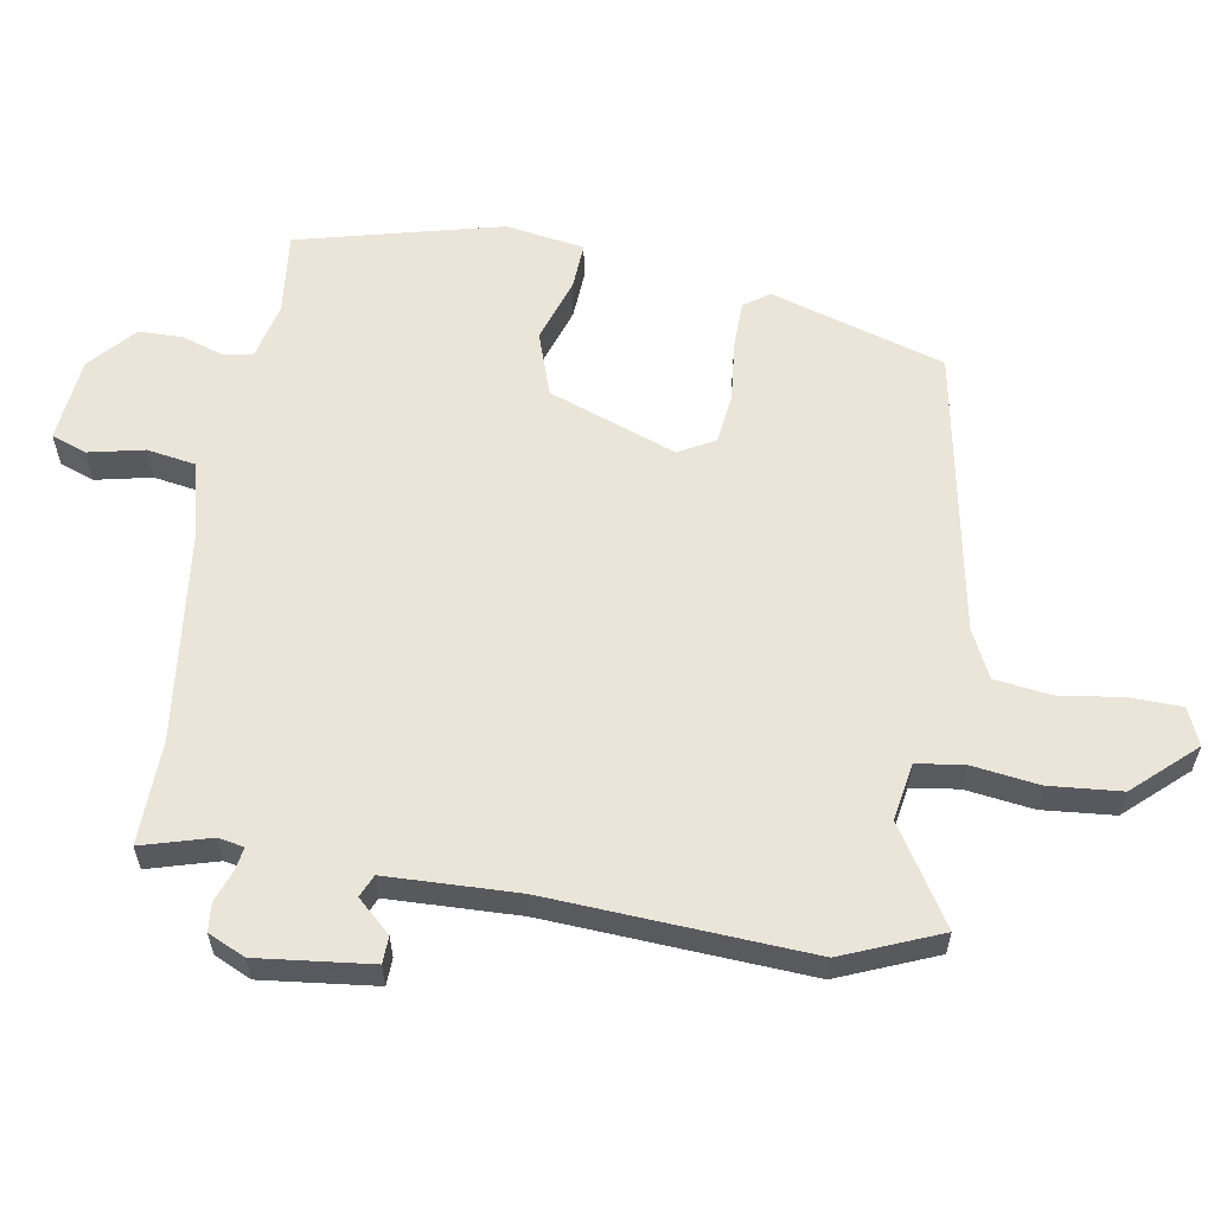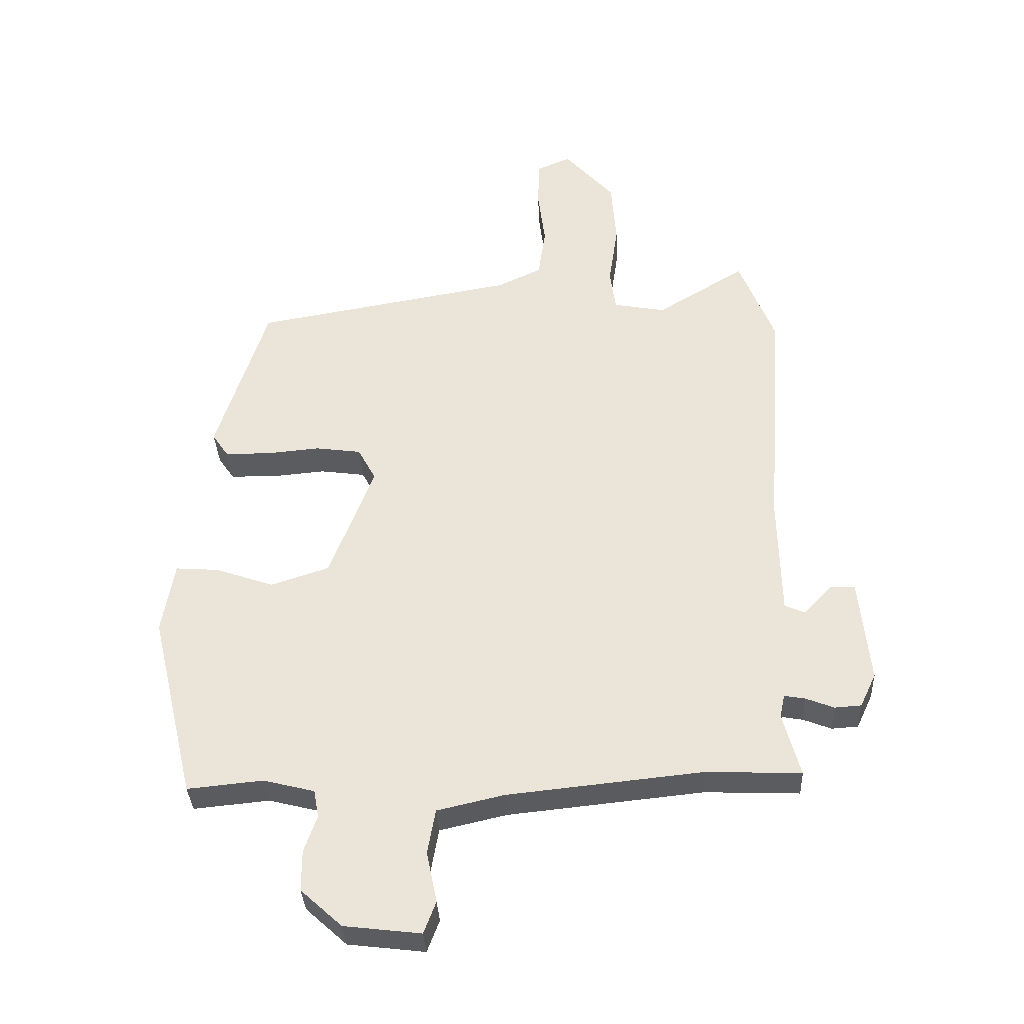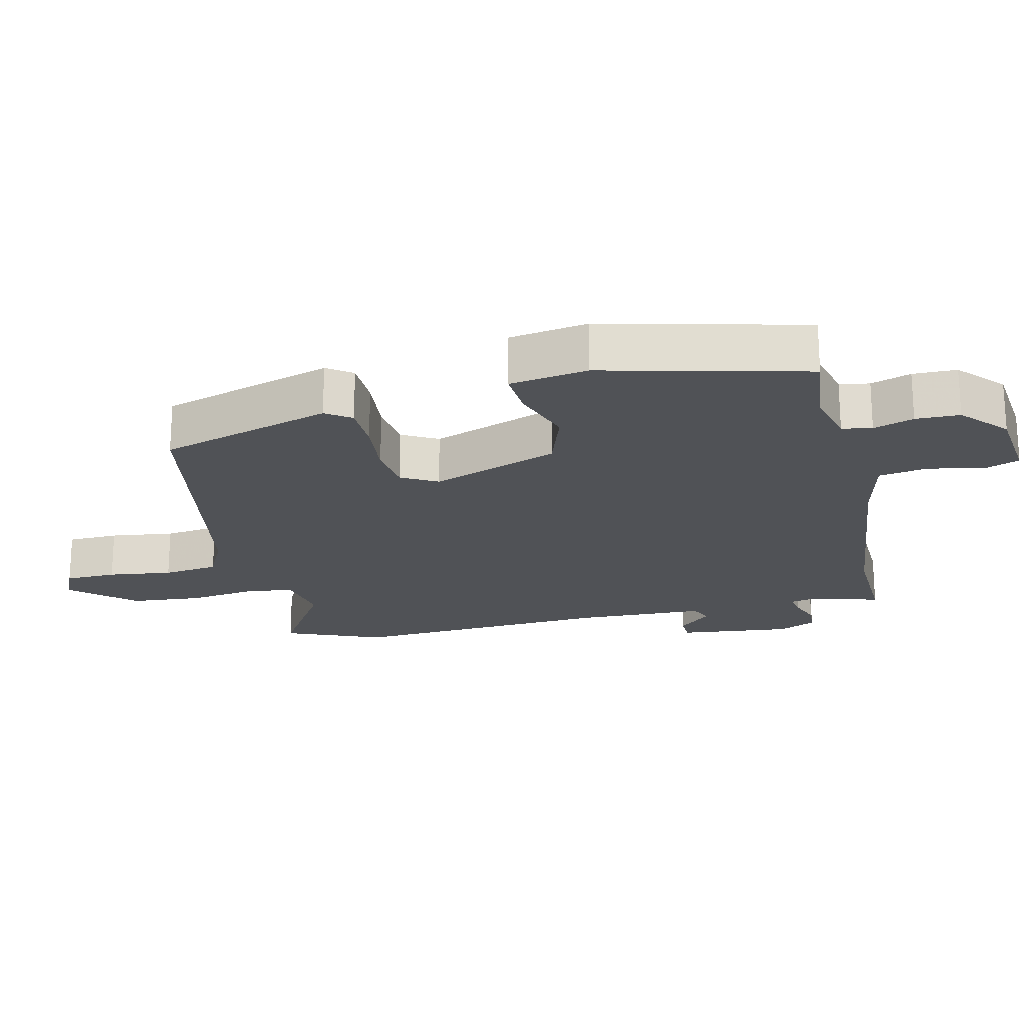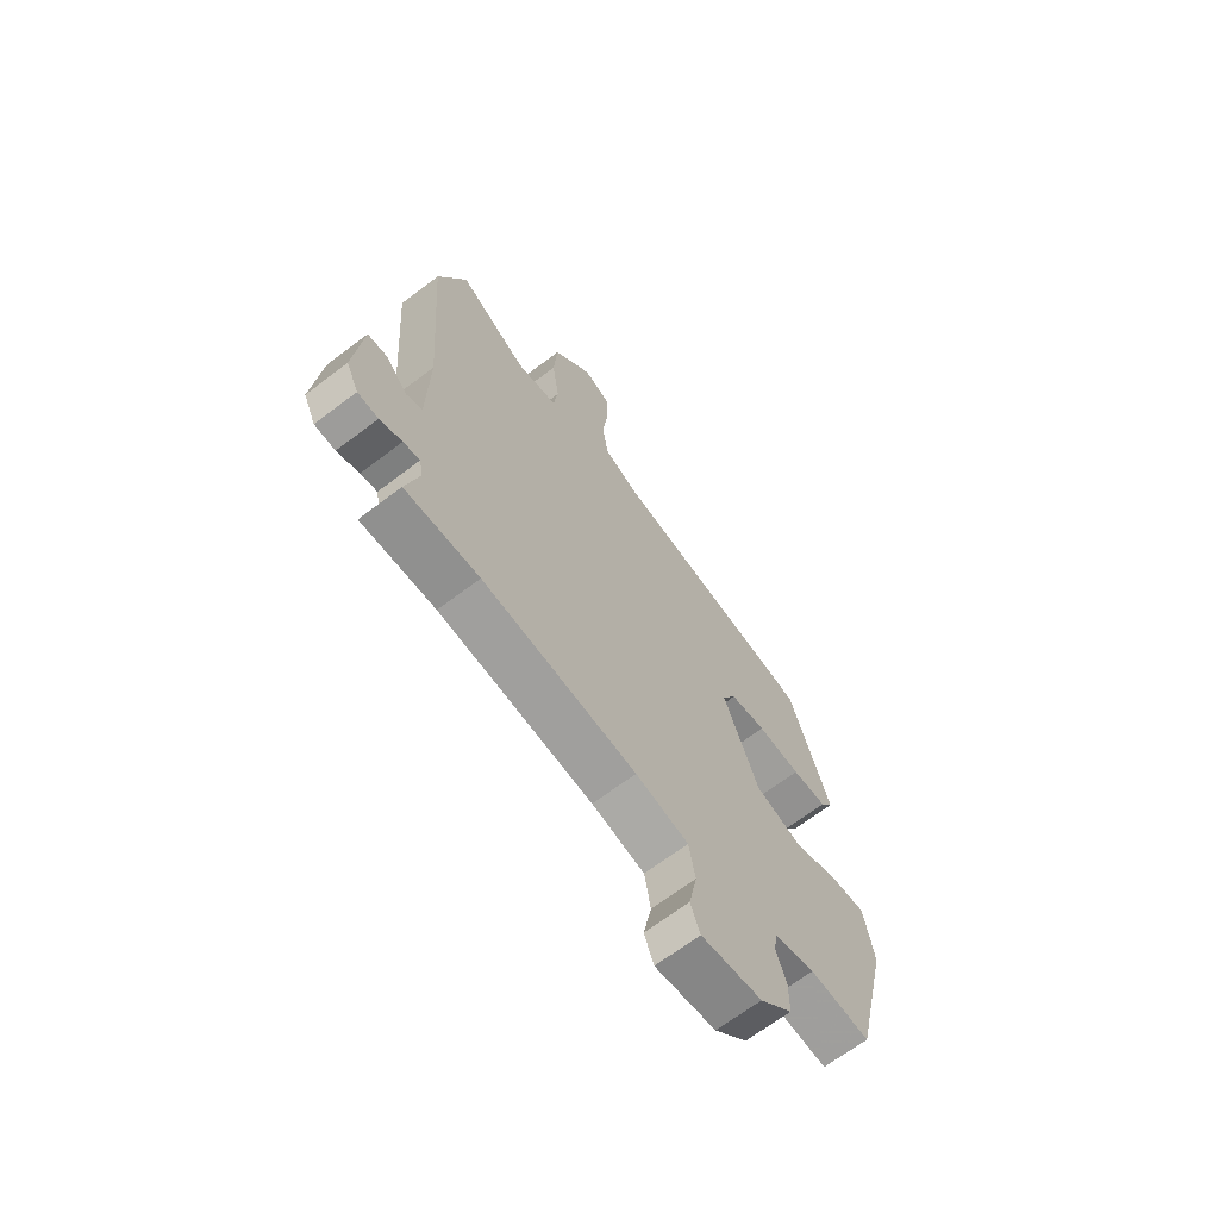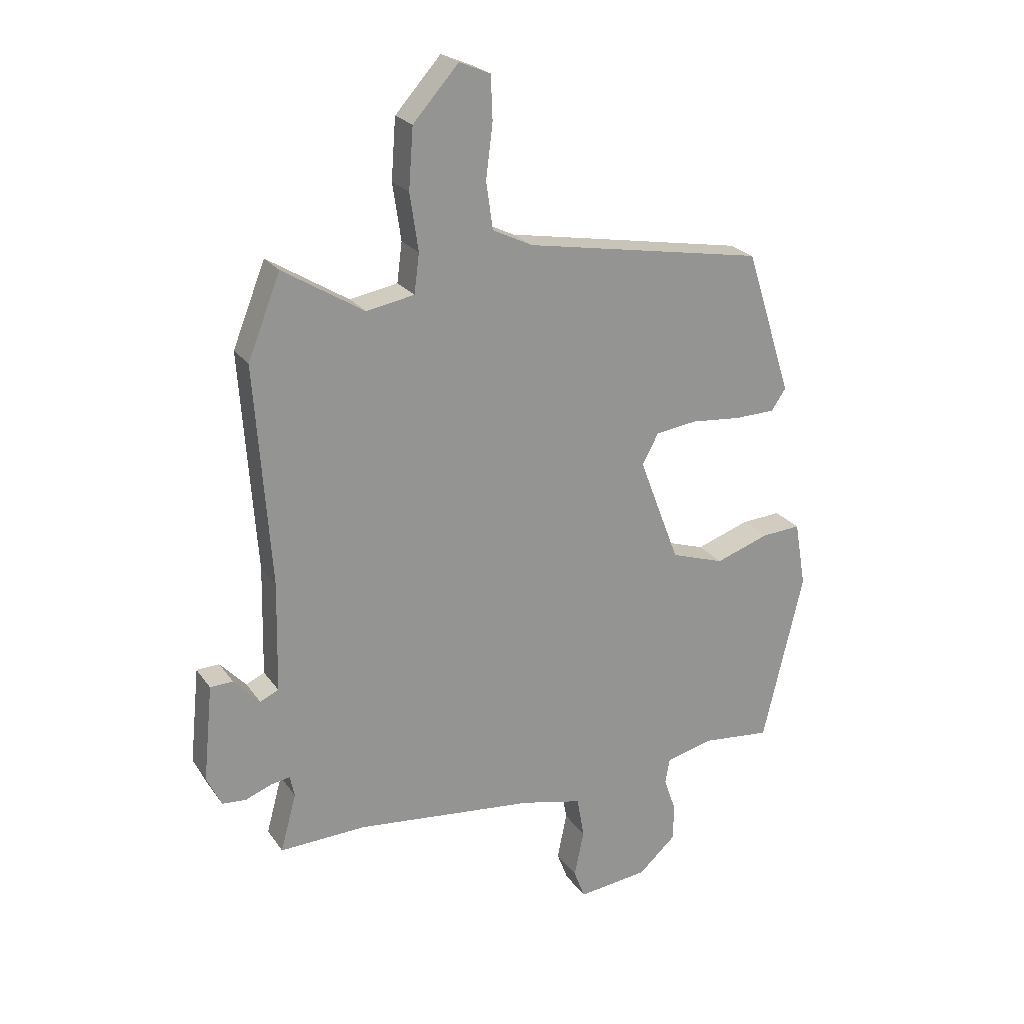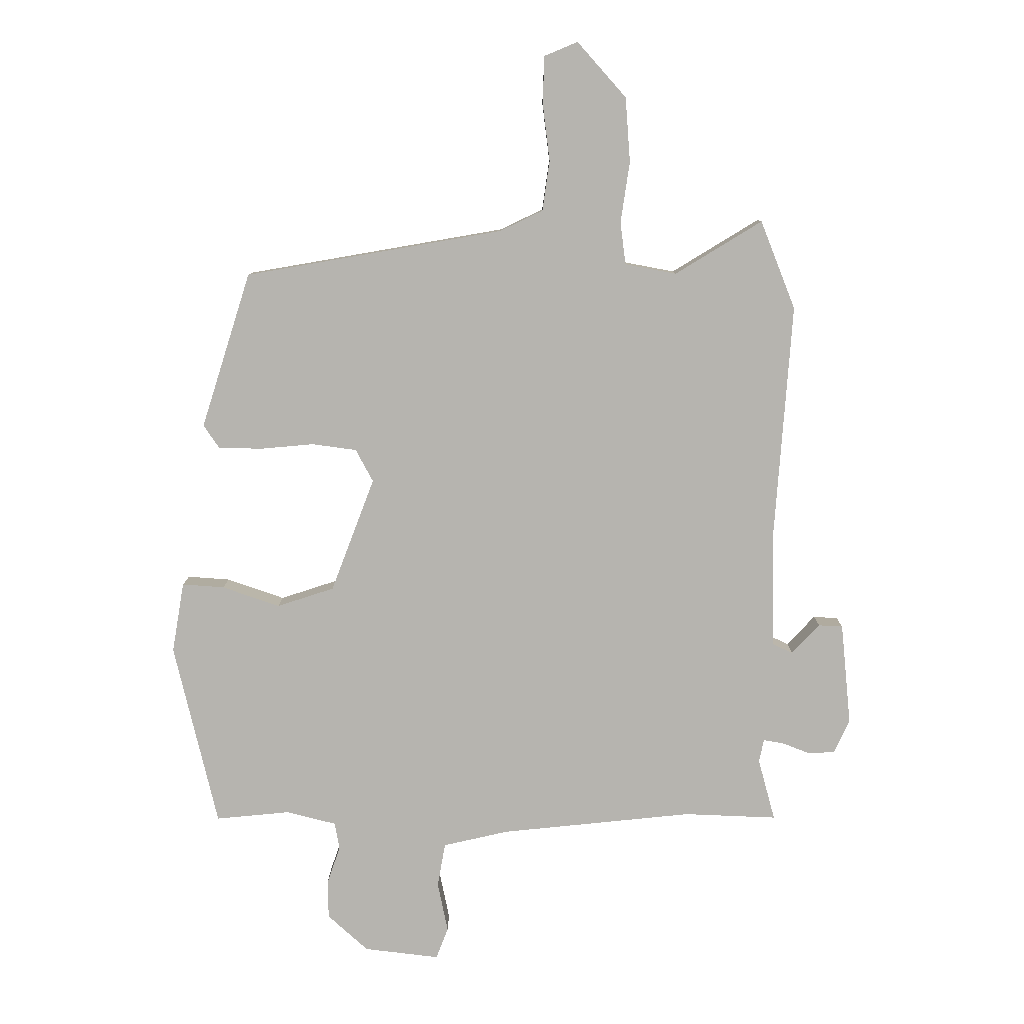
<metadata>
{"format":"obj","ext":"obj","renderer":"f3d","projection":"perspective","resolution":1024,"background":"white","views":[{"elev":59.6,"azim":-81.2,"up":"+Y"},{"elev":-34.5,"azim":-177.3,"up":"+Z"},{"elev":-20.9,"azim":102.6,"up":"+Y"},{"elev":-67.2,"azim":-52.7,"up":"+Z"},{"elev":23.1,"azim":-26.0,"up":"+Z"},{"elev":9.4,"azim":-179.6,"up":"+Z"}]}
</metadata>
<code>
v -0.37 0.07 -0.495
v -0.524 0.07 -0.501
v -0.496 0.07 -0.398
v -0.504 0.07 -0.36
v -0.538 0.07 -0.366
v -0.584 0.07 -0.384
v -0.627 0.07 -0.381
v -0.653 0.07 -0.326
v -0.636 0.07 -0.156
v -0.596 0.07 -0.154
v -0.55 0.07 -0.203
v -0.517 0.07 -0.188
v -0.513 0.07 0.007
v -0.541 0.07 0.397
v -0.483 0.07 0.543
v -0.339 0.07 0.455
v -0.254 0.07 0.471
v -0.245 0.07 0.541
v -0.26 0.07 0.642
v -0.252 0.07 0.749
v -0.171 0.07 0.84
v -0.116 0.07 0.817
v -0.113 0.07 0.74
v -0.125 0.07 0.644
v -0.113 0.07 0.561
v -0.042 0.07 0.527
v 0.386 0.07 0.453
v 0.468 0.07 0.195
v 0.442 0.07 0.157
v 0.37 0.07 0.155
v 0.281 0.07 0.163
v 0.207 0.07 0.153
v 0.178 0.07 0.099
v 0.25 0.07 -0.09
v 0.345 0.07 -0.121
v 0.44 0.07 -0.088
v 0.51 0.07 -0.083
v 0.53 0.07 -0.2
v 0.458 0.07 -0.505
v 0.335 0.07 -0.493
v 0.252 0.07 -0.514
v 0.244 0.07 -0.559
v 0.265 0.07 -0.619
v 0.265 0.07 -0.685
v 0.198 0.07 -0.746
v 0.073 0.07 -0.761
v 0.053 0.07 -0.709
v 0.07 0.07 -0.626
v 0.057 0.07 -0.553
v -0.052 0.07 -0.528
v -0.37 0 -0.495
v -0.524 0 -0.501
v -0.496 0 -0.398
v -0.504 0 -0.36
v -0.538 0 -0.366
v -0.584 0 -0.384
v -0.627 0 -0.381
v -0.653 0 -0.326
v -0.636 0 -0.156
v -0.596 0 -0.154
v -0.55 0 -0.203
v -0.517 0 -0.188
v -0.513 0 0.007
v -0.541 0 0.397
v -0.483 0 0.543
v -0.339 0 0.455
v -0.254 0 0.471
v -0.245 0 0.541
v -0.26 0 0.642
v -0.252 0 0.749
v -0.171 0 0.84
v -0.116 0 0.817
v -0.113 0 0.74
v -0.125 0 0.644
v -0.113 0 0.561
v -0.042 0 0.527
v 0.386 0 0.453
v 0.468 0 0.195
v 0.442 0 0.157
v 0.37 0 0.155
v 0.281 0 0.163
v 0.207 0 0.153
v 0.178 0 0.099
v 0.25 0 -0.09
v 0.345 0 -0.121
v 0.44 0 -0.088
v 0.51 0 -0.083
v 0.53 0 -0.2
v 0.458 0 -0.505
v 0.335 0 -0.493
v 0.252 0 -0.514
v 0.244 0 -0.559
v 0.265 0 -0.619
v 0.265 0 -0.685
v 0.198 0 -0.746
v 0.073 0 -0.761
v 0.053 0 -0.709
v 0.07 0 -0.626
v 0.057 0 -0.553
v -0.052 0 -0.528
f 45 46 47 48
f 45 48 49
f 42 43 44 45
f 41 42 45 49
f 40 41 49 50
f 38 39 40
f 35 36 37 38
f 34 35 38 40
f 33 34 40 50
f 28 29 30 31
f 26 27 28 31
f 25 26 31 32
f 21 22 23 24
f 21 24 25
f 18 19 20 21
f 17 18 21 25
f 13 14 15 16
f 12 13 16 17
f 8 9 10 11
f 8 11 12
f 5 6 7 8
f 4 5 8 12
f 3 4 12 17
f 1 2 3 17
f 33 50 1 17
f 17 25 32 33
f 98 97 96 95
f 99 98 95
f 95 94 93 92
f 99 95 92 91
f 100 99 91 90
f 90 89 88
f 88 87 86 85
f 90 88 85 84
f 100 90 84 83
f 81 80 79 78
f 81 78 77 76
f 82 81 76 75
f 74 73 72 71
f 75 74 71
f 71 70 69 68
f 75 71 68 67
f 66 65 64 63
f 67 66 63 62
f 61 60 59 58
f 62 61 58
f 58 57 56 55
f 62 58 55 54
f 67 62 54 53
f 67 53 52 51
f 67 51 100 83
f 83 82 75 67
f 1 51 52 2
f 2 52 53 3
f 3 53 54 4
f 4 54 55 5
f 5 55 56 6
f 6 56 57 7
f 7 57 58 8
f 8 58 59 9
f 9 59 60 10
f 10 60 61 11
f 11 61 62 12
f 12 62 63 13
f 13 63 64 14
f 14 64 65 15
f 15 65 66 16
f 16 66 67 17
f 17 67 68 18
f 18 68 69 19
f 19 69 70 20
f 20 70 71 21
f 21 71 72 22
f 22 72 73 23
f 23 73 74 24
f 24 74 75 25
f 25 75 76 26
f 26 76 77 27
f 27 77 78 28
f 28 78 79 29
f 29 79 80 30
f 30 80 81 31
f 31 81 82 32
f 32 82 83 33
f 33 83 84 34
f 34 84 85 35
f 35 85 86 36
f 36 86 87 37
f 37 87 88 38
f 38 88 89 39
f 39 89 90 40
f 40 90 91 41
f 41 91 92 42
f 42 92 93 43
f 43 93 94 44
f 44 94 95 45
f 45 95 96 46
f 46 96 97 47
f 47 97 98 48
f 48 98 99 49
f 49 99 100 50
f 50 100 51 1

</code>
